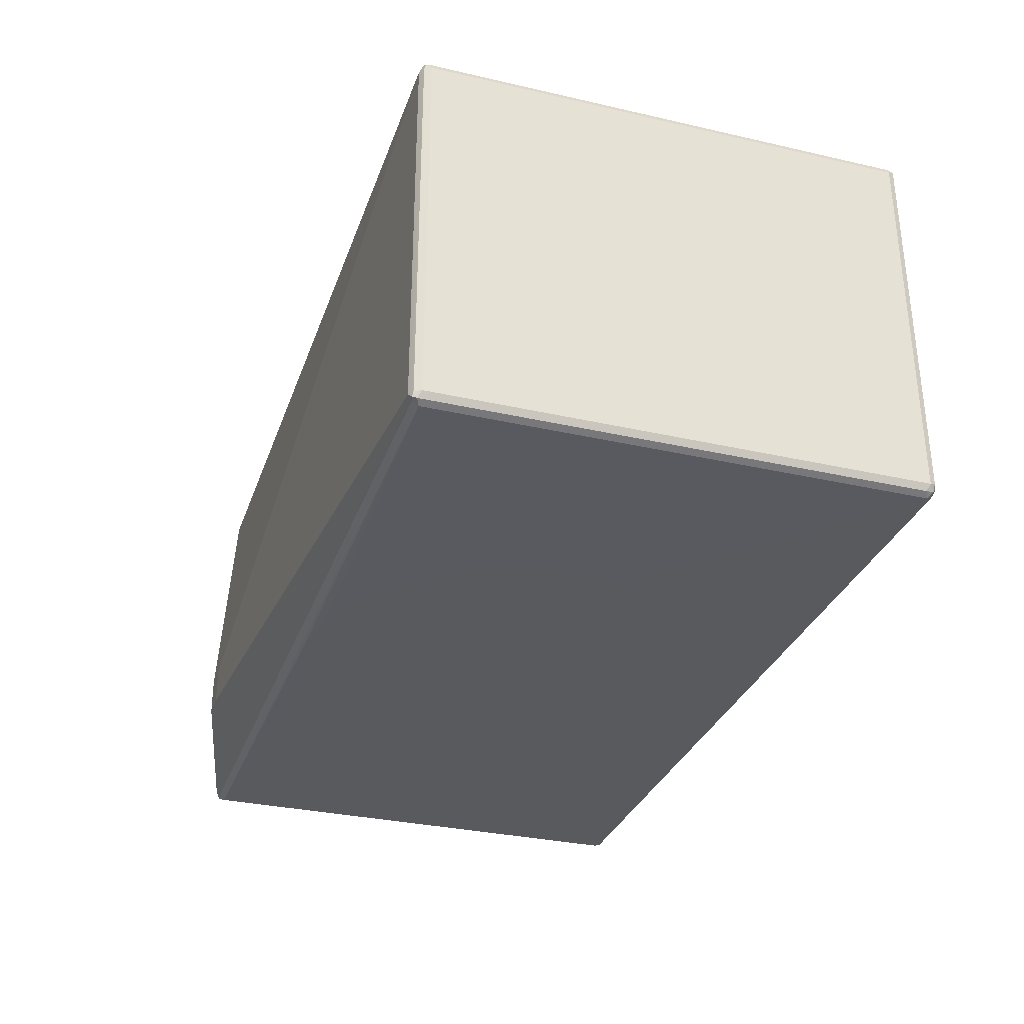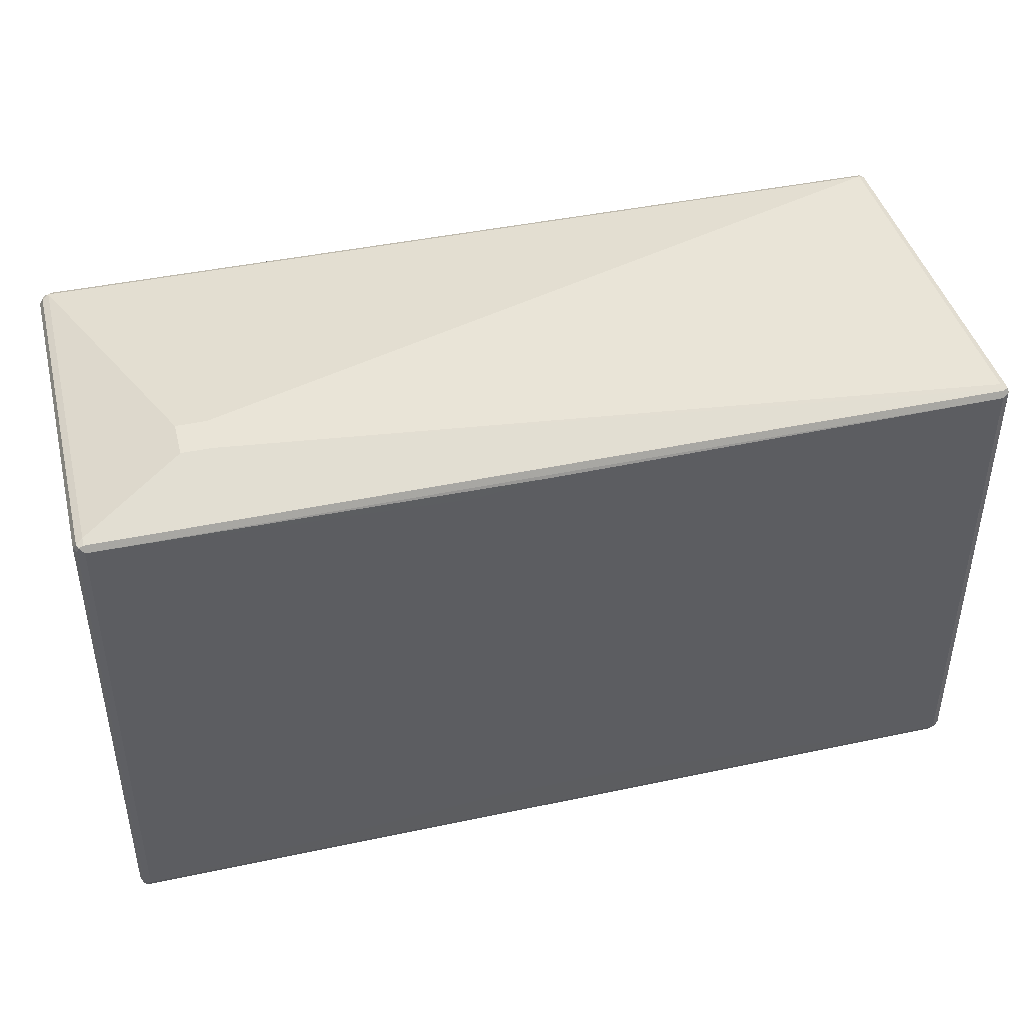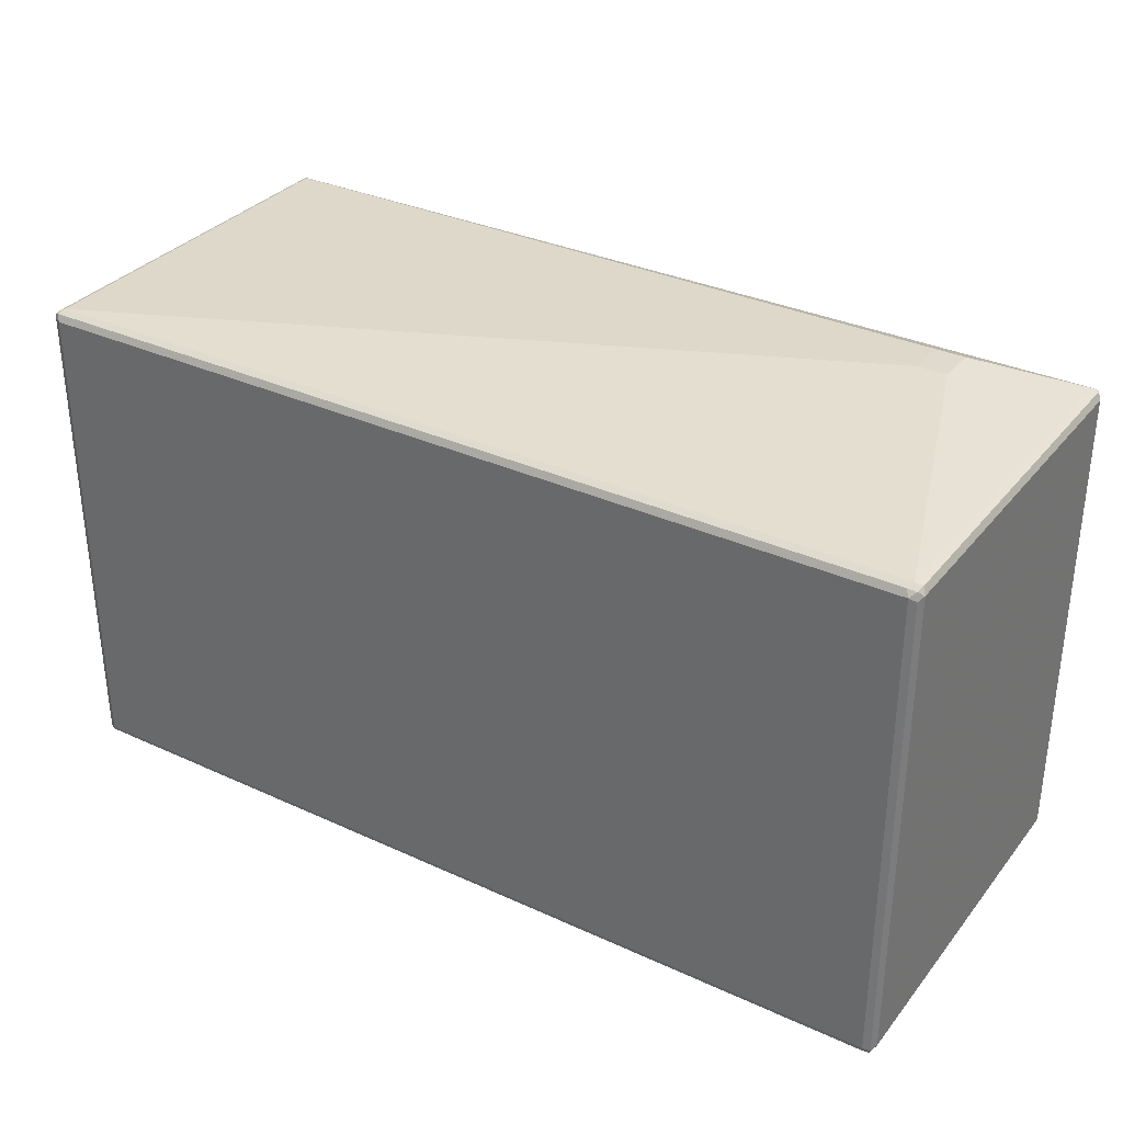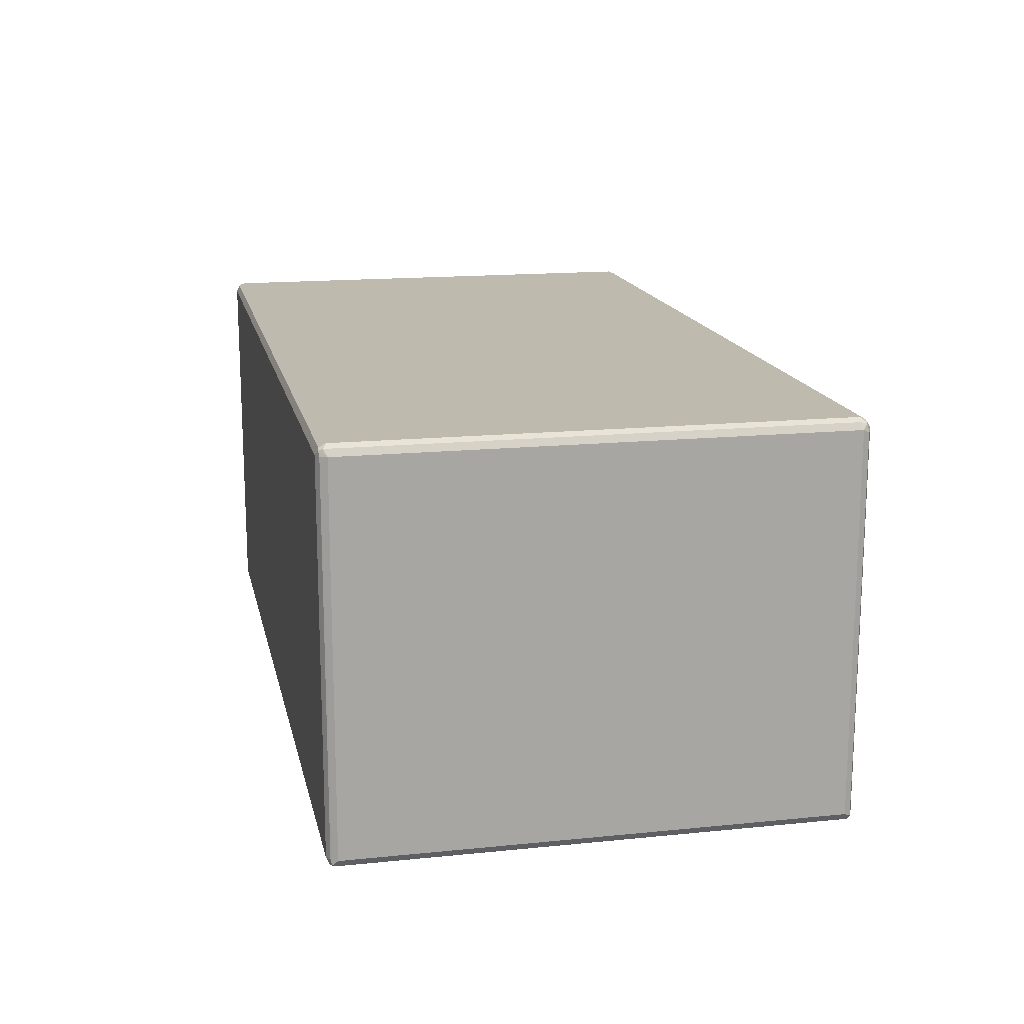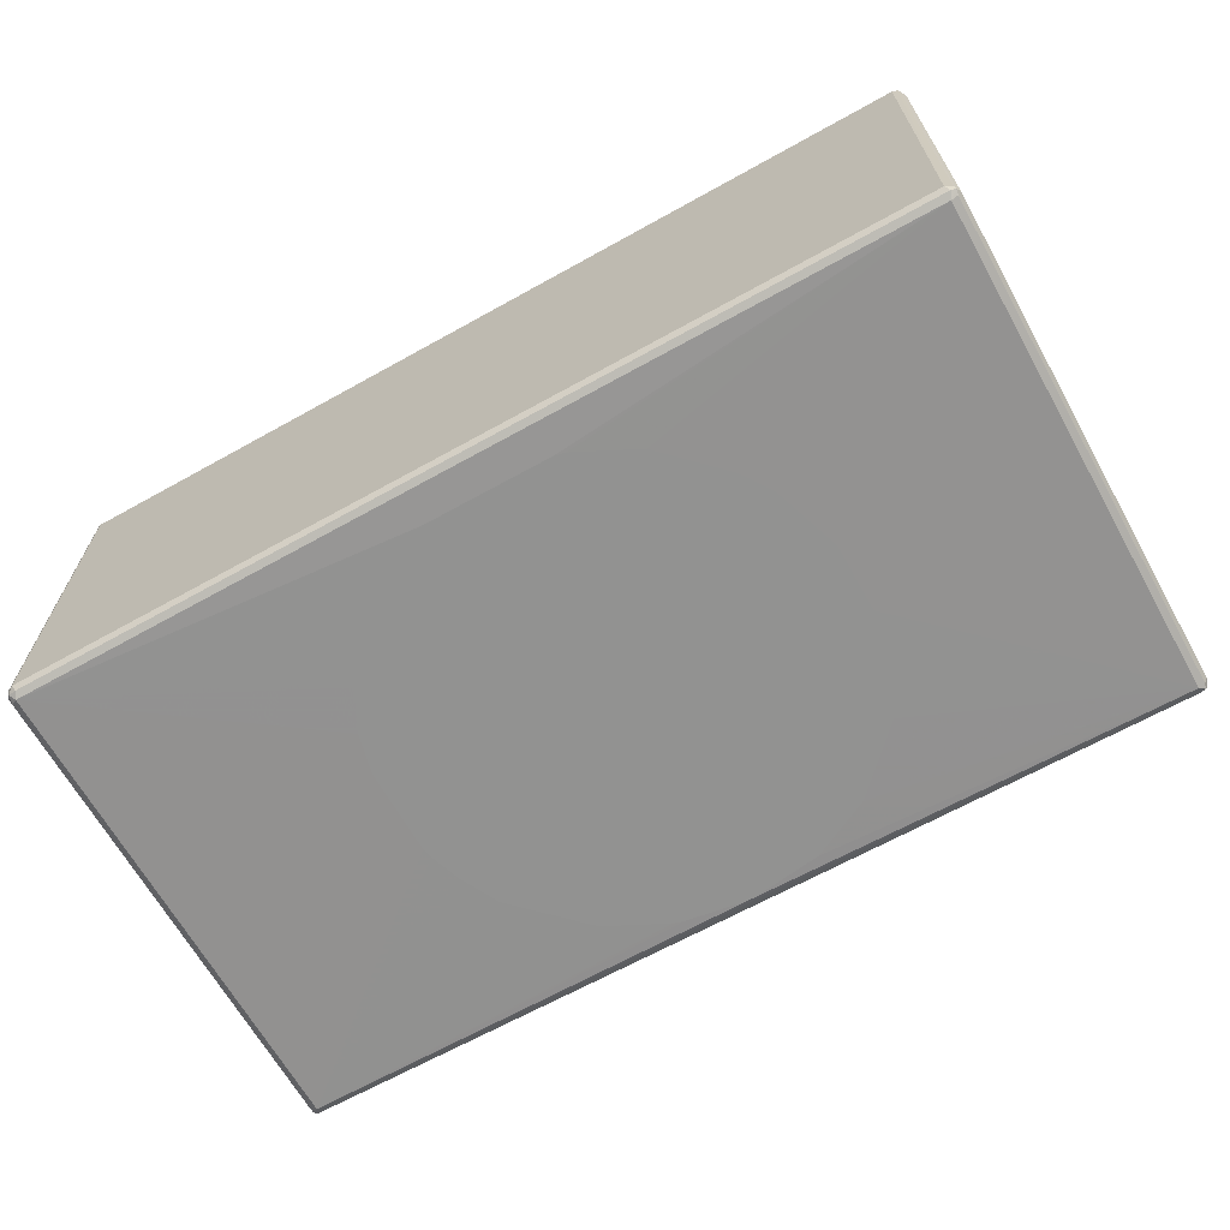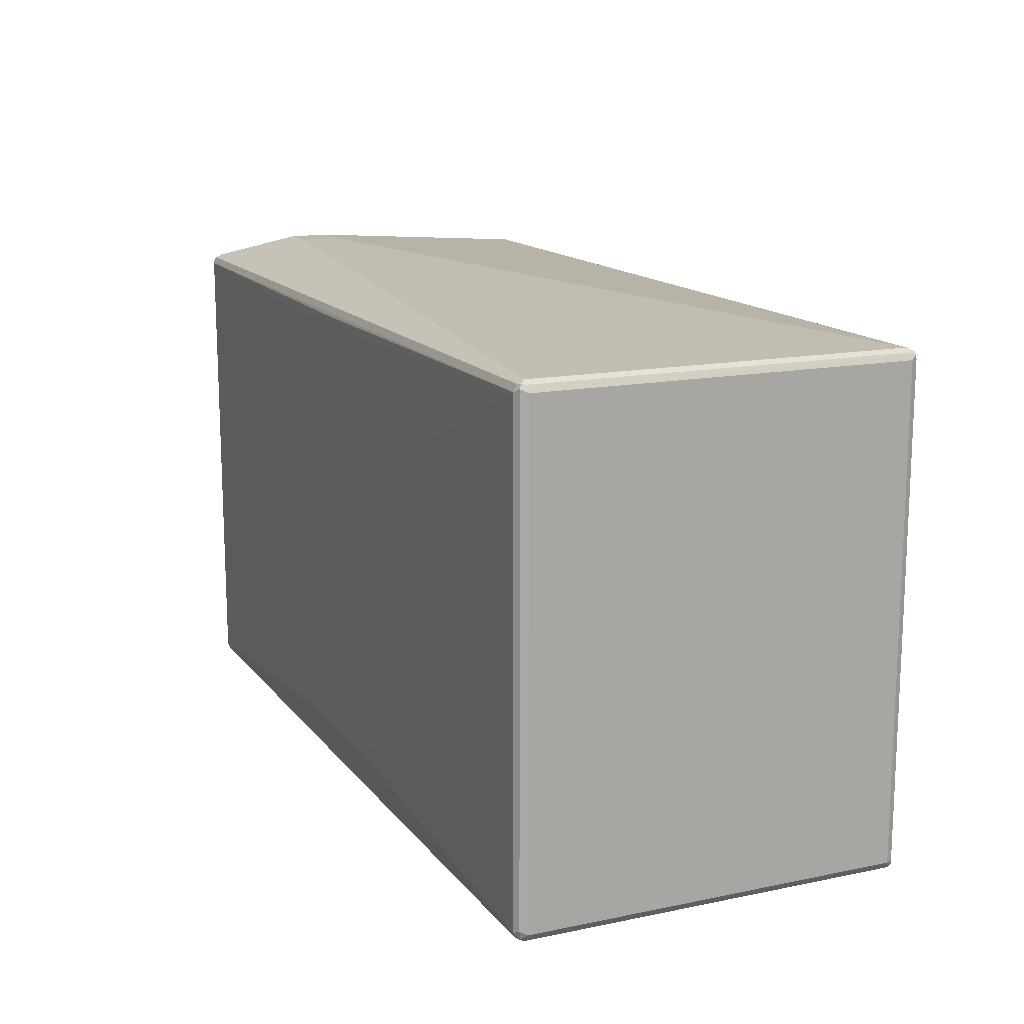
<metadata>
{"format":"obj","ext":"obj","renderer":"f3d","projection":"perspective","resolution":1024,"background":"white","views":[{"elev":-31.6,"azim":-107.9,"up":"+Z"},{"elev":42.8,"azim":165.8,"up":"+Y"},{"elev":32.8,"azim":32.4,"up":"+Y"},{"elev":15.7,"azim":78.0,"up":"+Z"},{"elev":-66.2,"azim":29.2,"up":"+Z"},{"elev":14.5,"azim":-114.0,"up":"+Y"}]}
</metadata>
<code>
v 0.575 0.4436 -0.01641
v 0.575 0.4436 -0.08209
v 0.5257 0.4436 -0.01641
v 0.7392 0.3943 0.4436
v 0.5257 0.4436 -0.08209
v 0.7392 0.3943 -0.1807
v 0.7392 0.3888 -0.1916
v -0.7475 0.3902 -0.1889
v -0.7392 0.3943 0.4436
v 0.7337 0.3888 0.4546
v 0.7475 0.386 0.4518
v 0.7502 0.3888 0.4381
v -0.7392 0.3943 -0.1807
v 0.7502 0.3888 -0.1862
v 0.7475 0.386 -0.193
v 0.7392 0.3779 -0.1971
v -0.7392 0.3888 -0.1916
v -0.7392 0.3779 -0.1971
v -0.7502 0.3833 -0.1916
v -0.7558 0.3779 -0.1807
v -0.7502 0.3888 -0.1807
v -0.7502 0.3888 0.4436
v -0.7516 0.386 0.4518
v -0.7447 0.3888 0.4546
v 0.7392 0.3779 0.46
v 0.7502 0.3724 0.4546
v 0.7558 0.3779 0.4436
v 0.7558 0.3779 -0.1807
v 0.7502 0.3779 -0.1916
v 0.7502 -0.4271 -0.1916
v 0.7392 -0.4271 -0.1971
v 0.3905 0.04351 -0.1991
v 0.3891 0.06062 -0.1991
v 0.3727 0.1264 -0.1991
v 0.3563 0.1756 -0.1991
v 0.3399 0.2085 -0.1991
v 0.2577 0.2907 -0.1991
v 0.2413 0.3071 -0.1991
v 0.1428 0.3563 -0.1991
v 0.02767 0.3727 -0.1991
v -0.08212 0.3576 -0.1991
v -0.09854 0.3529 -0.1991
v -0.1971 0.3036 -0.1991
v -0.206 0.2948 -0.1991
v -0.2388 0.2619 -0.1991
v -0.3045 0.1962 -0.1991
v -0.3374 0.1304 -0.1991
v -0.3538 0.08111 -0.1991
v -0.3576 0.06375 -0.1991
v -0.7392 -0.4271 -0.1971
v 0.01642 0.3727 -0.1991
v -0.7502 -0.4216 -0.1916
v -0.7558 0.3779 0.4436
v -0.7558 -0.4271 -0.1807
v -0.7502 -0.4271 0.4546
v -0.7502 0.3779 0.4546
v -0.7392 0.3779 0.46
v -0.7558 -0.4271 0.4436
v 0.7392 -0.4271 0.46
v 0.7502 -0.4326 0.4546
v 0.7558 -0.4271 0.4436
v 0.7558 -0.4271 -0.1807
v 0.7516 -0.4354 -0.1889
v 0.113 -0.374 -0.1991
v 0.1304 -0.3702 -0.1991
v 0.1633 -0.3538 -0.1991
v 0.229 -0.321 -0.1991
v 0.2455 -0.3046 -0.1991
v 0.32 -0.23 -0.1991
v 0.3529 -0.1807 -0.1991
v 0.3857 -0.08207 -0.1991
v 0.3905 -0.06566 -0.1991
v 0.7447 -0.4381 -0.1916
v -0.3576 -0.07834 -0.1991
v -0.7337 -0.4381 -0.1916
v -0.7475 -0.4354 -0.1889
v -0.3412 -0.144 -0.1991
v -0.3248 -0.1769 -0.1991
v -0.3084 -0.2097 -0.1991
v -0.3026 -0.2205 -0.1991
v -0.2205 -0.3027 -0.1991
v -0.204 -0.3191 -0.1991
v -0.1932 -0.3247 -0.1991
v -0.1604 -0.3412 -0.1991
v -0.09469 -0.374 -0.1991
v -0.7502 -0.4381 -0.1753
v -0.7475 -0.4354 0.4559
v -0.7392 -0.4271 0.46
v -0.7502 -0.4381 0.4491
v 0.7392 -0.4381 0.4546
v 0.7475 -0.4394 0.4518
v 0.7502 -0.4381 0.4436
v 0.7502 -0.4381 -0.1807
v 0.7392 -0.4436 -0.1807
v -0.7392 -0.4436 -0.1807
v -0.7392 -0.4436 0.4436
v -0.7392 -0.4381 0.4546
v 0.7392 -0.4436 0.4436
f 1 2 5
f 32 80 79
f 32 79 78
f 32 78 77
f 32 77 74
f 32 74 49
f 32 49 48
f 32 48 47
f 32 47 46
f 32 46 45
f 32 81 80
f 32 45 44
f 32 43 42
f 32 42 41
f 32 41 51
f 32 51 40
f 32 40 39
f 32 39 38
f 32 38 37
f 32 37 36
f 32 36 35
f 32 44 43
f 32 35 34
f 32 82 81
f 32 84 83
f 31 67 68
f 31 68 69
f 31 69 70
f 31 70 71
f 31 71 72
f 31 63 73
f 31 73 75
f 31 75 50
f 31 50 85
f 32 83 82
f 31 85 64
f 32 71 70
f 32 70 69
f 32 69 68
f 32 68 67
f 32 67 66
f 32 66 65
f 32 65 64
f 32 64 85
f 32 85 84
f 32 72 71
f 32 34 33
f 50 76 52
f 50 74 77
f 63 92 93
f 63 93 94
f 63 94 73
f 73 94 95
f 73 95 75
f 75 95 76
f 76 95 86
f 86 95 96
f 86 96 89
f 61 63 62
f 87 89 96
f 87 97 90
f 90 98 91
f 90 97 96
f 90 96 98
f 91 93 92
f 91 98 94
f 91 94 93
f 94 98 96
f 94 96 95
f 87 96 97
f 61 92 63
f 61 91 92
f 60 90 91
f 50 77 78
f 50 78 79
f 50 79 80
f 50 80 81
f 50 81 82
f 50 82 83
f 50 83 84
f 50 84 85
f 52 76 54
f 54 76 86
f 54 86 89
f 54 89 58
f 55 87 56
f 55 58 87
f 56 87 57
f 57 87 88
f 58 89 87
f 59 90 60
f 59 88 87
f 59 87 90
f 60 91 61
f 31 66 67
f 31 65 66
f 50 75 76
f 30 63 31
f 8 19 20
f 8 20 21
f 8 21 22
f 8 22 9
f 8 9 13
f 9 22 23
f 9 23 24
f 10 25 11
f 10 24 57
f 8 17 18
f 10 57 25
f 11 26 27
f 11 27 12
f 12 27 28
f 12 28 14
f 14 28 15
f 15 28 29
f 15 29 30
f 15 30 31
f 15 31 16
f 11 25 26
f 7 17 8
f 7 18 17
f 7 16 18
f 31 64 65
f 1 5 3
f 1 3 9
f 1 9 4
f 1 4 6
f 1 6 2
f 2 6 7
f 2 7 8
f 2 8 5
f 3 5 13
f 3 13 9
f 4 10 11
f 4 11 12
f 4 12 14
f 4 14 6
f 4 9 24
f 4 24 10
f 5 8 13
f 6 14 7
f 7 14 15
f 7 15 16
f 16 31 72
f 16 72 32
f 8 18 19
f 16 32 33
f 20 53 23
f 20 23 21
f 20 54 58
f 20 58 53
f 21 23 22
f 23 55 56
f 23 56 57
f 23 57 24
f 23 53 58
f 19 54 20
f 23 58 55
f 25 60 26
f 25 57 88
f 25 88 59
f 26 60 61
f 26 61 27
f 27 61 62
f 27 62 28
f 28 62 63
f 28 63 29
f 25 59 60
f 19 52 54
f 29 63 30
f 18 52 19
f 18 51 41
f 16 34 35
f 16 35 36
f 16 36 37
f 16 37 38
f 16 38 39
f 16 39 40
f 16 40 51
f 16 51 18
f 18 41 42
f 16 33 34
f 18 43 44
f 18 44 45
f 18 45 46
f 18 46 47
f 18 47 48
f 18 48 49
f 18 49 74
f 18 74 50
f 18 50 52
f 18 42 43

</code>
